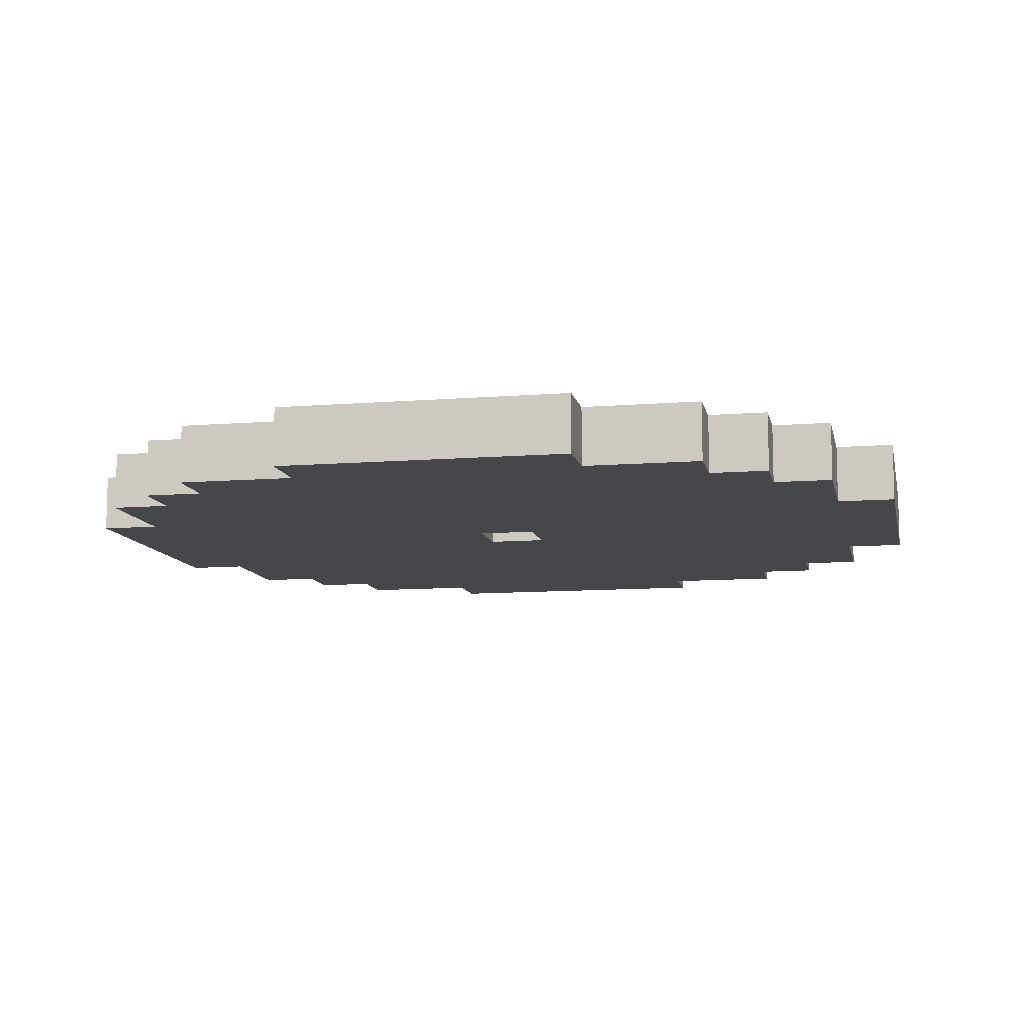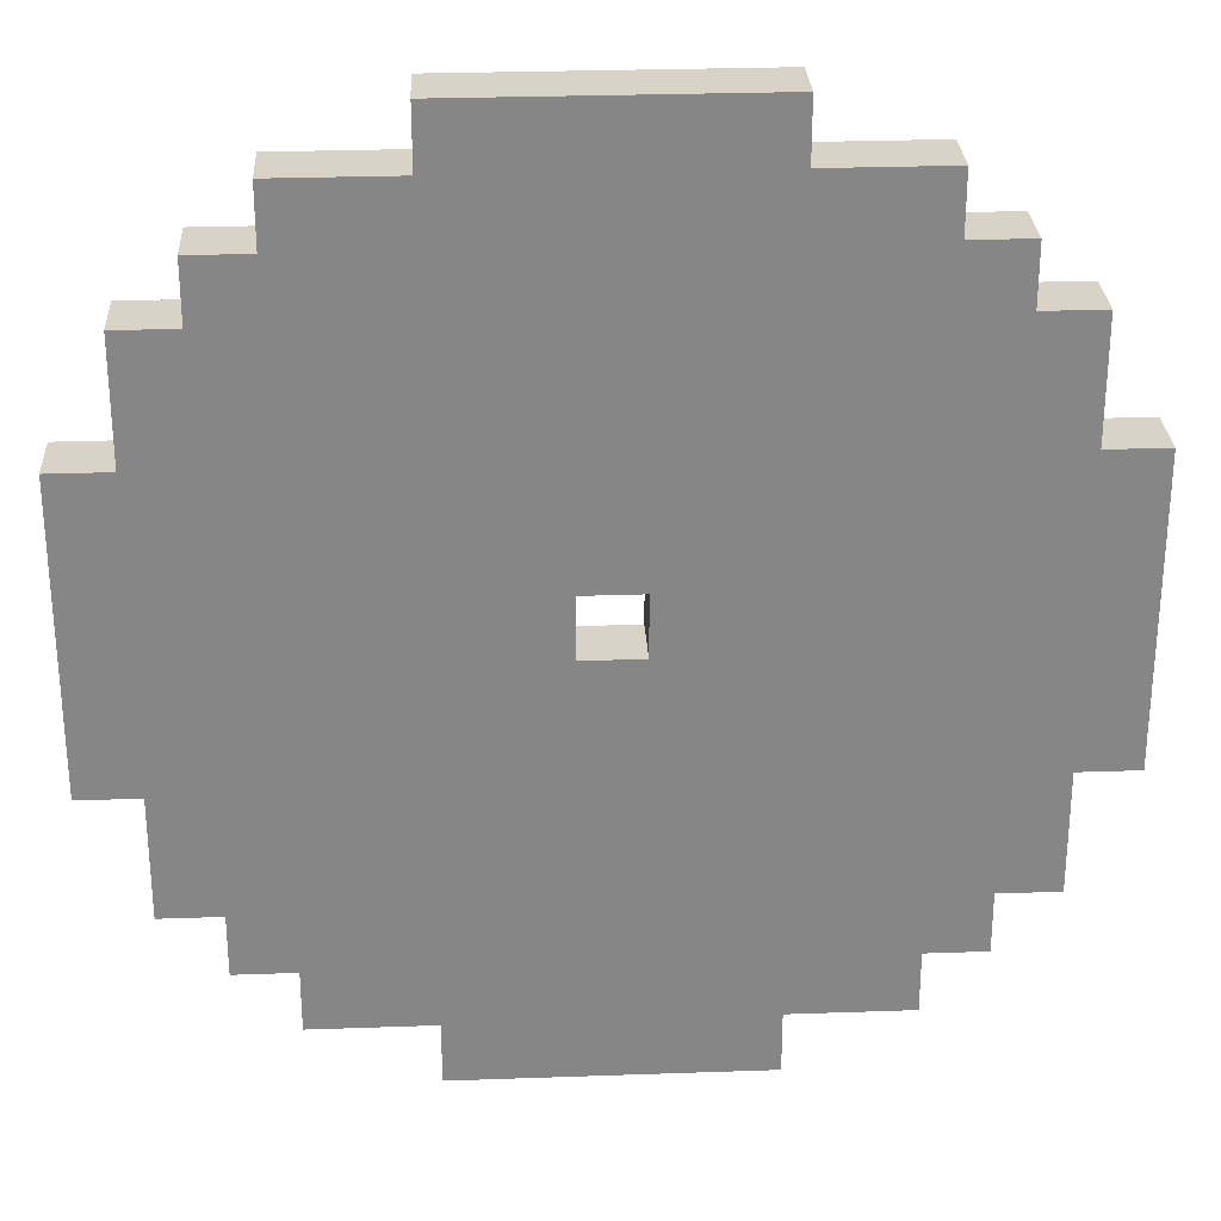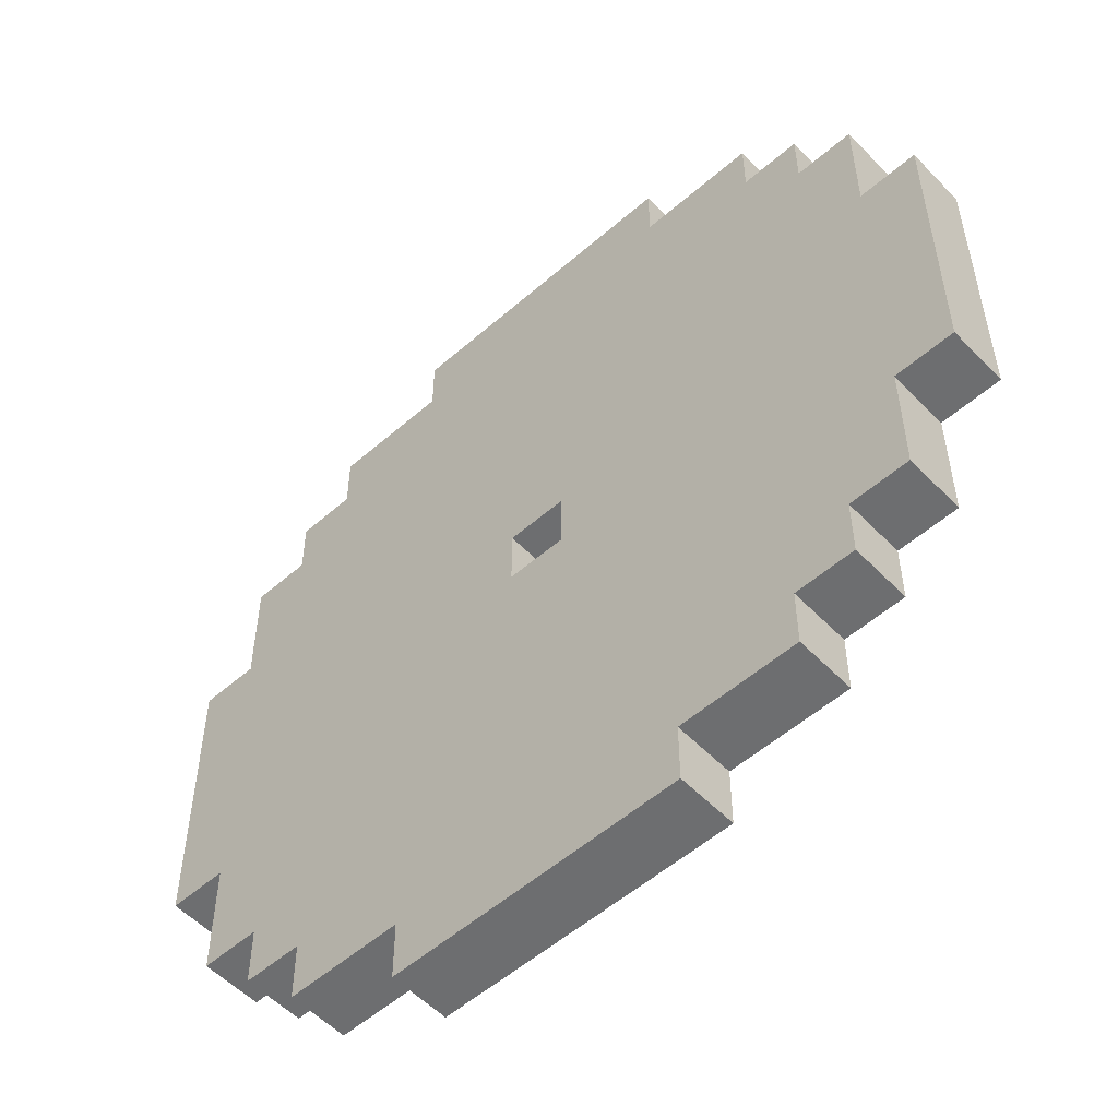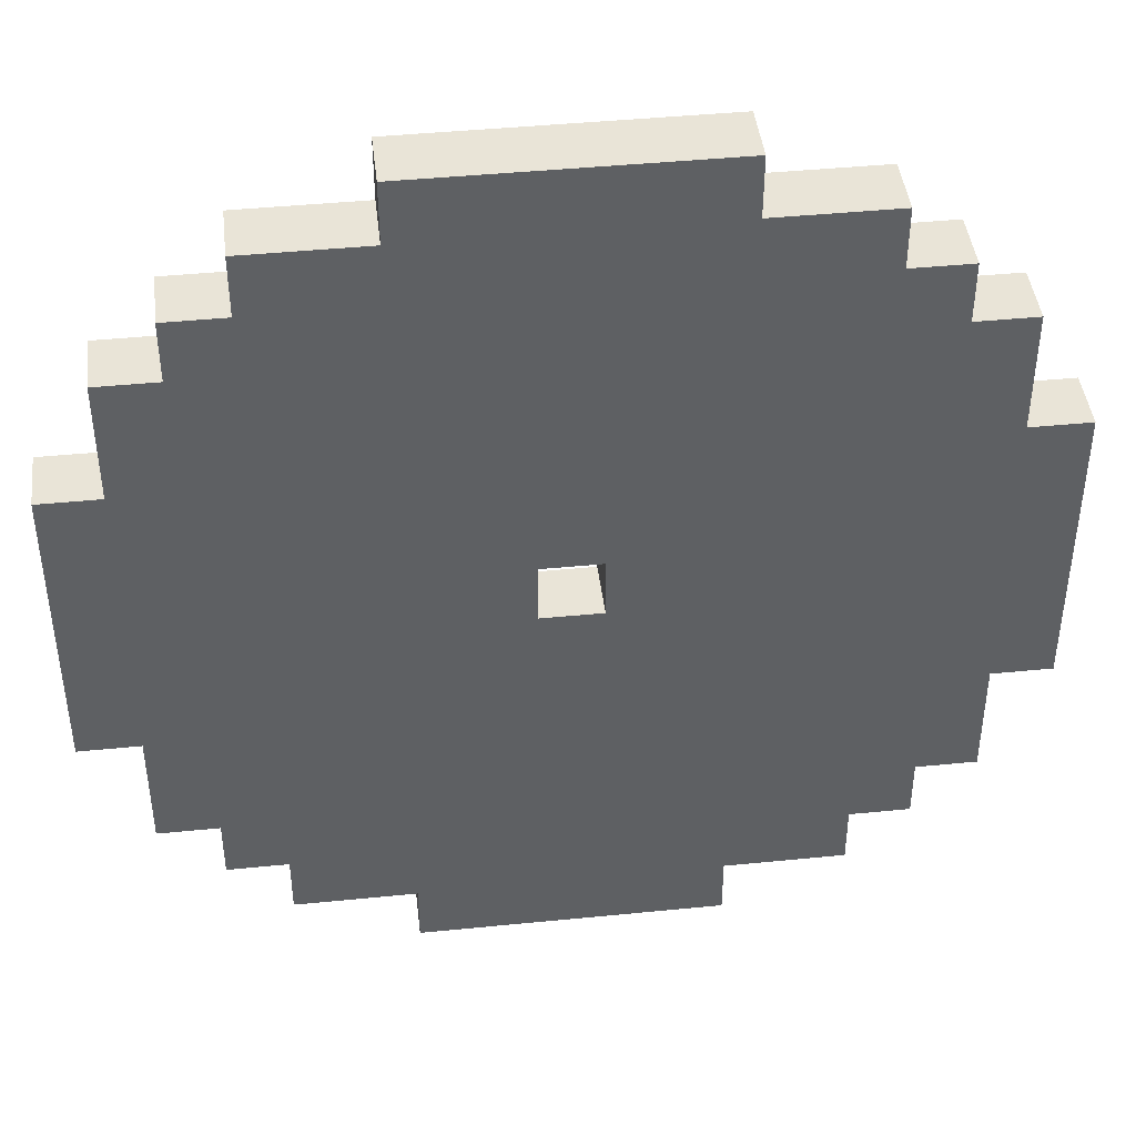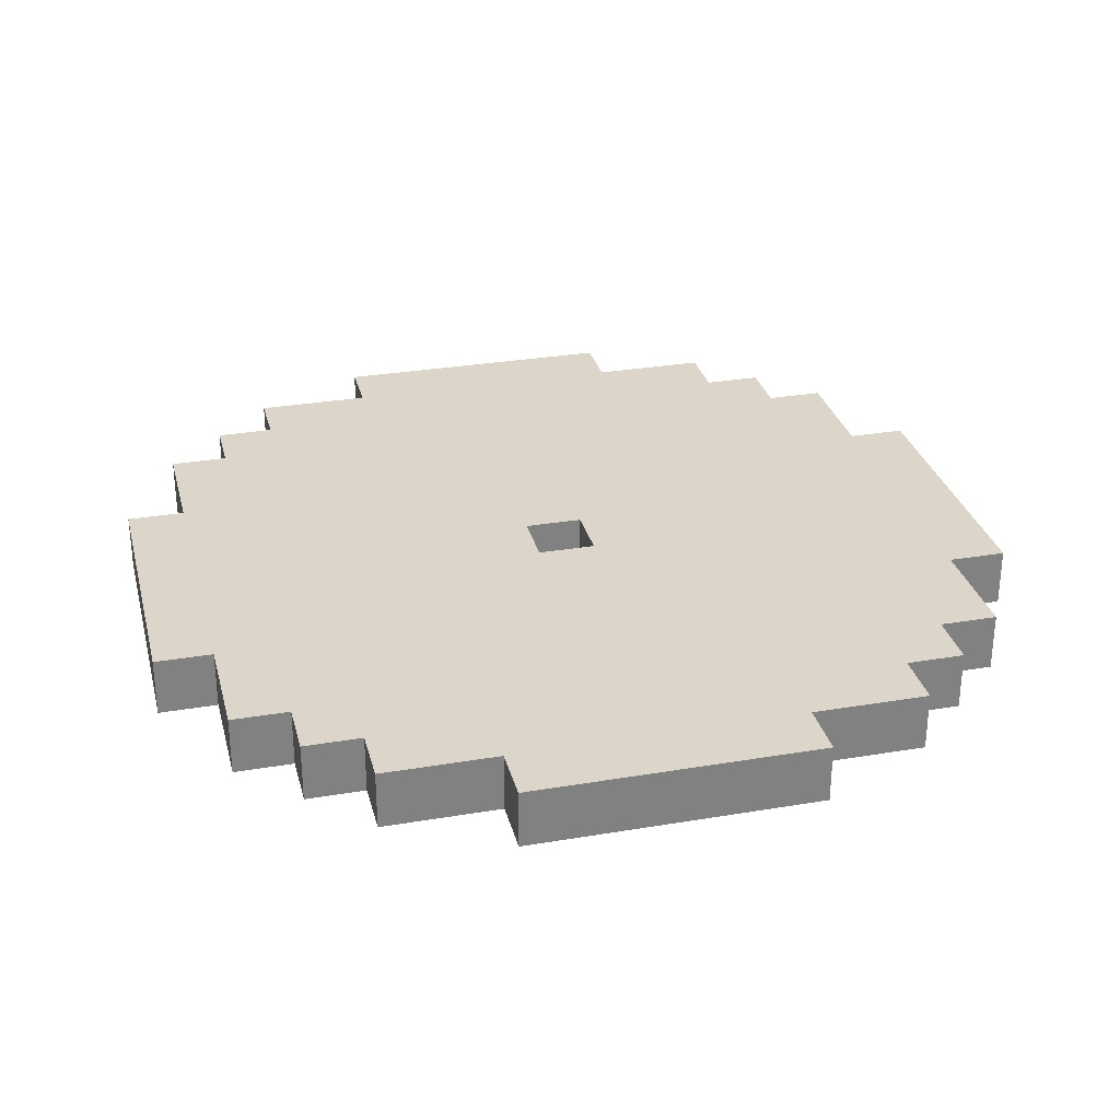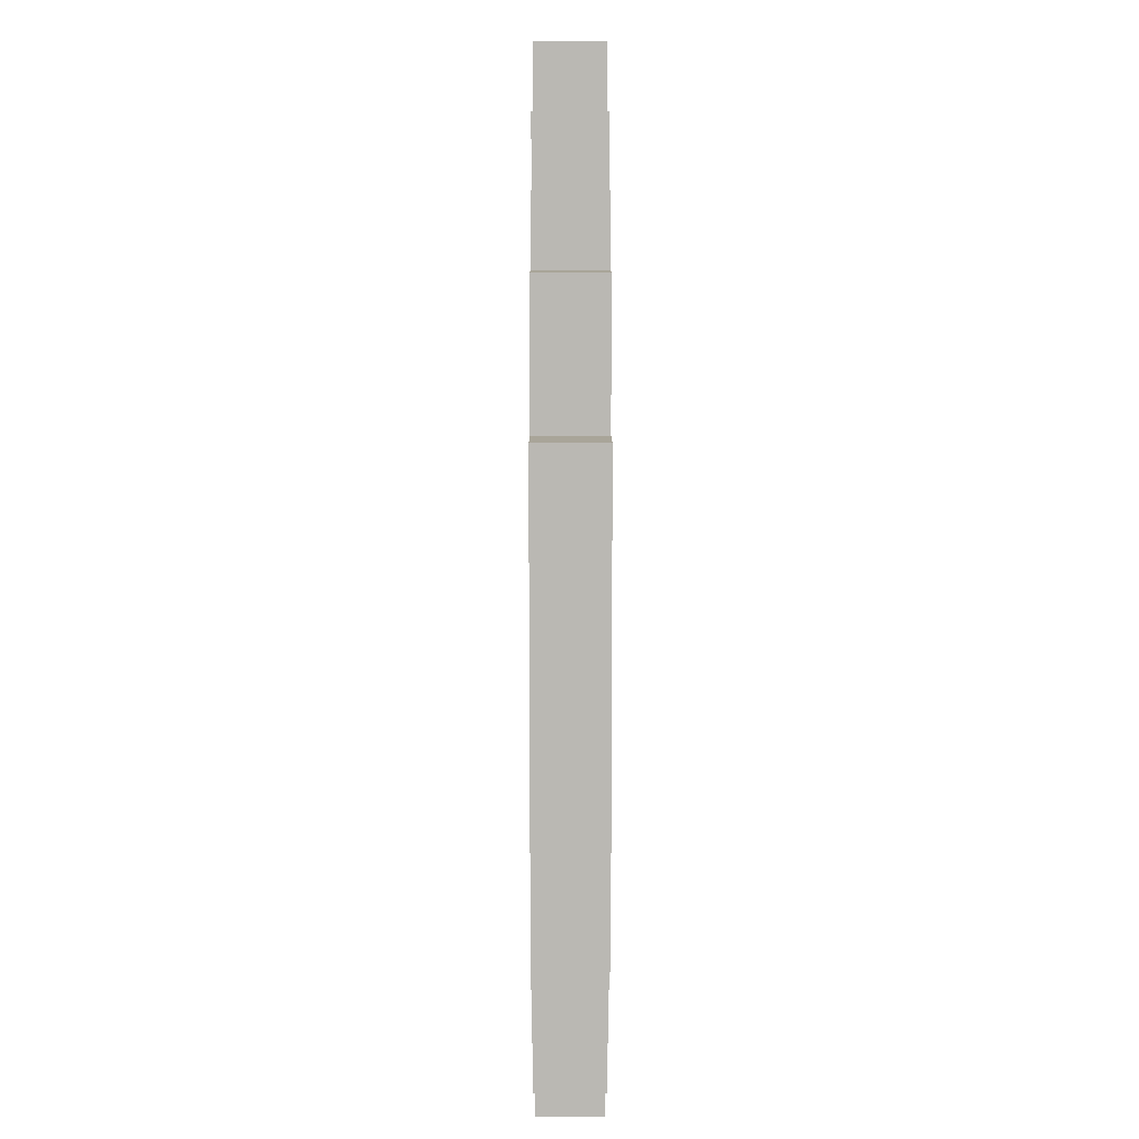
<metadata>
{"format":"obj","ext":"obj","renderer":"f3d","projection":"perspective","resolution":1024,"background":"white","views":[{"elev":-10.5,"azim":-168.5,"up":"+Y"},{"elev":28.0,"azim":-3.1,"up":"+Z"},{"elev":-54.3,"azim":42.7,"up":"+Z"},{"elev":43.5,"azim":173.3,"up":"+Z"},{"elev":29.9,"azim":166.1,"up":"+Y"},{"elev":7.4,"azim":-90.1,"up":"+Z"}]}
</metadata>
<code>
o
v -6 0 -8.5
v -6 0 -9
v -6 0.1 -8.5
v -6 0.1 -9
v -5.9 0 -8.3
v -5.9 0 -8.5
v -5.9 0 -9
v -5.9 0 -9.2
v -5.9 0.1 -8.3
v -5.9 0.1 -8.5
v -5.9 0.1 -9
v -5.9 0.1 -9.2
v -5.8 0 -8.2
v -5.8 0 -8.3
v -5.8 0 -9.2
v -5.8 0 -9.3
v -5.8 0.1 -8.2
v -5.8 0.1 -8.3
v -5.8 0.1 -9.2
v -5.8 0.1 -9.3
v -5.7 0 -8.1
v -5.7 0 -8.2
v -5.7 0 -9.3
v -5.7 0 -9.4
v -5.7 0.1 -8.1
v -5.7 0.1 -8.2
v -5.7 0.1 -9.3
v -5.7 0.1 -9.4
v -5.5 0 -8
v -5.5 0 -8.1
v -5.5 0 -9.4
v -5.5 0 -9.5
v -5.5 0.1 -8
v -5.5 0.1 -8.1
v -5.5 0.1 -9.4
v -5.5 0.1 -9.5
v -5.2 0 -8.7
v -5.2 0 -8.8
v -5.2 0.1 -8.7
v -5.2 0.1 -8.8
v -5.3 0 -8.7
v -5.3 0 -8.8
v -5.3 0.1 -8.7
v -5.3 0.1 -8.8
v -5 0 -8
v -5 0 -8.1
v -5 0 -9.4
v -5 0 -9.5
v -5 0.1 -8
v -5 0.1 -8.1
v -5 0.1 -9.4
v -5 0.1 -9.5
v -4.8 0 -8.1
v -4.8 0 -8.2
v -4.8 0 -9.3
v -4.8 0 -9.4
v -4.8 0.1 -8.1
v -4.8 0.1 -8.2
v -4.8 0.1 -9.3
v -4.8 0.1 -9.4
v -4.7 0 -8.2
v -4.7 0 -8.3
v -4.7 0 -9.2
v -4.7 0 -9.3
v -4.7 0.1 -8.2
v -4.7 0.1 -8.3
v -4.7 0.1 -9.2
v -4.7 0.1 -9.3
v -4.6 0 -8.3
v -4.6 0 -8.5
v -4.6 0 -9
v -4.6 0 -9.2
v -4.6 0.1 -8.3
v -4.6 0.1 -8.5
v -4.6 0.1 -9
v -4.6 0.1 -9.2
v -4.5 0 -8.5
v -4.5 0 -9
v -4.5 0.1 -8.5
v -4.5 0.1 -9
v -5.5 0 -8
v -5.5 0.1 -8
v -5 0 -8
v -5 0.1 -8
v -5.7 0 -8.1
v -5.7 0.1 -8.1
v -5.5 0 -8.1
v -5.5 0.1 -8.1
v -5 0 -8.1
v -5 0.1 -8.1
v -4.8 0 -8.1
v -4.8 0.1 -8.1
v -5.8 0 -8.2
v -5.8 0.1 -8.2
v -5.7 0 -8.2
v -5.7 0.1 -8.2
v -4.8 0 -8.2
v -4.8 0.1 -8.2
v -4.7 0 -8.2
v -4.7 0.1 -8.2
v -5.9 0 -8.3
v -5.9 0.1 -8.3
v -5.8 0 -8.3
v -5.8 0.1 -8.3
v -4.7 0 -8.3
v -4.7 0.1 -8.3
v -4.6 0 -8.3
v -4.6 0.1 -8.3
v -6 0 -8.5
v -6 0.1 -8.5
v -5.9 0 -8.5
v -5.9 0.1 -8.5
v -4.6 0 -8.5
v -4.6 0.1 -8.5
v -4.5 0 -8.5
v -4.5 0.1 -8.5
v -5.3 0 -8.8
v -5.3 0.1 -8.8
v -5.2 0 -8.8
v -5.2 0.1 -8.8
v -5.3 0 -8.7
v -5.3 0.1 -8.7
v -5.2 0 -8.7
v -5.2 0.1 -8.7
v -6 0 -9
v -6 0.1 -9
v -5.9 0 -9
v -5.9 0.1 -9
v -4.6 0 -9
v -4.6 0.1 -9
v -4.5 0 -9
v -4.5 0.1 -9
v -5.9 0 -9.2
v -5.9 0.1 -9.2
v -5.8 0 -9.2
v -5.8 0.1 -9.2
v -4.7 0 -9.2
v -4.7 0.1 -9.2
v -4.6 0 -9.2
v -4.6 0.1 -9.2
v -5.8 0 -9.3
v -5.8 0.1 -9.3
v -5.7 0 -9.3
v -5.7 0.1 -9.3
v -4.8 0 -9.3
v -4.8 0.1 -9.3
v -4.7 0 -9.3
v -4.7 0.1 -9.3
v -5.7 0 -9.4
v -5.7 0.1 -9.4
v -5.5 0 -9.4
v -5.5 0.1 -9.4
v -5 0 -9.4
v -5 0.1 -9.4
v -4.8 0 -9.4
v -4.8 0.1 -9.4
v -5.5 0 -9.5
v -5.5 0.1 -9.5
v -5 0 -9.5
v -5 0.1 -9.5
v -5.5 0 -8
v -5 0 -8
v -5.7 0 -8.1
v -5.5 0 -8.1
v -5.4 0 -8.1
v -5.3 0 -8.1
v -5.2 0 -8.1
v -5.1 0 -8.1
v -5 0 -8.1
v -4.8 0 -8.1
v -5.8 0 -8.2
v -5.7 0 -8.2
v -5.5 0 -8.2
v -5 0 -8.2
v -4.8 0 -8.2
v -4.7 0 -8.2
v -5.9 0 -8.3
v -5.8 0 -8.3
v -5.7 0 -8.3
v -4.8 0 -8.3
v -4.7 0 -8.3
v -4.6 0 -8.3
v -6 0 -8.5
v -5.9 0 -8.5
v -5.8 0 -8.5
v -5.4 0 -8.5
v -5.3 0 -8.5
v -5.2 0 -8.5
v -5.1 0 -8.5
v -4.7 0 -8.5
v -4.6 0 -8.5
v -4.5 0 -8.5
v -5.5 0 -8.6
v -5.4 0 -8.6
v -5.1 0 -8.6
v -5 0 -8.6
v -5.3 0 -8.7
v -5.2 0 -8.7
v -5.3 0 -8.8
v -5.2 0 -8.8
v -5.5 0 -8.9
v -5.4 0 -8.9
v -5.1 0 -8.9
v -5 0 -8.9
v -6 0 -9
v -5.9 0 -9
v -5.8 0 -9
v -5.4 0 -9
v -5.2 0 -9
v -5.1 0 -9
v -4.7 0 -9
v -4.6 0 -9
v -4.5 0 -9
v -5.6 0 -9.1
v -5.5 0 -9.1
v -5.4 0 -9.1
v -5.9 0 -9.2
v -5.8 0 -9.2
v -5.7 0 -9.2
v -4.8 0 -9.2
v -4.7 0 -9.2
v -4.6 0 -9.2
v -5.8 0 -9.3
v -5.7 0 -9.3
v -5.6 0 -9.3
v -5.5 0 -9.3
v -5 0 -9.3
v -4.8 0 -9.3
v -4.7 0 -9.3
v -5.7 0 -9.4
v -5.5 0 -9.4
v -5.4 0 -9.4
v -5.2 0 -9.4
v -5.1 0 -9.4
v -5 0 -9.4
v -4.8 0 -9.4
v -5.5 0 -9.5
v -5 0 -9.5
v -5.5 0.1 -8
v -5 0.1 -8
v -5.7 0.1 -8.1
v -5.5 0.1 -8.1
v -5.4 0.1 -8.1
v -5.3 0.1 -8.1
v -5.2 0.1 -8.1
v -5.1 0.1 -8.1
v -5 0.1 -8.1
v -4.8 0.1 -8.1
v -5.8 0.1 -8.2
v -5.7 0.1 -8.2
v -5.5 0.1 -8.2
v -5 0.1 -8.2
v -4.8 0.1 -8.2
v -4.7 0.1 -8.2
v -5.9 0.1 -8.3
v -5.8 0.1 -8.3
v -5.7 0.1 -8.3
v -4.8 0.1 -8.3
v -4.7 0.1 -8.3
v -4.6 0.1 -8.3
v -6 0.1 -8.5
v -5.9 0.1 -8.5
v -5.8 0.1 -8.5
v -5.4 0.1 -8.5
v -5.3 0.1 -8.5
v -5.2 0.1 -8.5
v -5.1 0.1 -8.5
v -4.7 0.1 -8.5
v -4.6 0.1 -8.5
v -4.5 0.1 -8.5
v -5.5 0.1 -8.6
v -5.4 0.1 -8.6
v -5.1 0.1 -8.6
v -5 0.1 -8.6
v -5.3 0.1 -8.7
v -5.2 0.1 -8.7
v -5.3 0.1 -8.8
v -5.2 0.1 -8.8
v -5.5 0.1 -8.9
v -5.4 0.1 -8.9
v -5.1 0.1 -8.9
v -5 0.1 -8.9
v -6 0.1 -9
v -5.9 0.1 -9
v -5.8 0.1 -9
v -5.4 0.1 -9
v -5.2 0.1 -9
v -5.1 0.1 -9
v -4.7 0.1 -9
v -4.6 0.1 -9
v -4.5 0.1 -9
v -5.6 0.1 -9.1
v -5.5 0.1 -9.1
v -5.4 0.1 -9.1
v -5.9 0.1 -9.2
v -5.8 0.1 -9.2
v -5.7 0.1 -9.2
v -4.8 0.1 -9.2
v -4.7 0.1 -9.2
v -4.6 0.1 -9.2
v -5.8 0.1 -9.3
v -5.7 0.1 -9.3
v -5.6 0.1 -9.3
v -5.5 0.1 -9.3
v -5 0.1 -9.3
v -4.8 0.1 -9.3
v -4.7 0.1 -9.3
v -5.7 0.1 -9.4
v -5.5 0.1 -9.4
v -5.4 0.1 -9.4
v -5.2 0.1 -9.4
v -5.1 0.1 -9.4
v -5 0.1 -9.4
v -4.8 0.1 -9.4
v -5.5 0.1 -9.5
v -5 0.1 -9.5
f 3 2 1
f 4 2 3
f 9 6 5
f 10 6 9
f 11 8 7
f 12 8 11
f 17 14 13
f 18 14 17
f 19 16 15
f 20 16 19
f 25 22 21
f 26 22 25
f 27 24 23
f 28 24 27
f 33 30 29
f 34 30 33
f 35 32 31
f 36 32 35
f 39 38 37
f 40 38 39
f 41 42 43
f 43 42 44
f 45 46 49
f 49 46 50
f 47 48 51
f 51 48 52
f 53 54 57
f 57 54 58
f 55 56 59
f 59 56 60
f 61 62 65
f 65 62 66
f 63 64 67
f 67 64 68
f 69 70 73
f 73 70 74
f 71 72 75
f 75 72 76
f 77 78 79
f 79 78 80
f 83 82 81
f 84 82 83
f 87 86 85
f 88 86 87
f 91 90 89
f 92 90 91
f 95 94 93
f 96 94 95
f 99 98 97
f 100 98 99
f 103 102 101
f 104 102 103
f 107 106 105
f 108 106 107
f 111 110 109
f 112 110 111
f 115 114 113
f 116 114 115
f 119 118 117
f 120 118 119
f 121 122 123
f 123 122 124
f 125 126 127
f 127 126 128
f 129 130 131
f 131 130 132
f 133 134 135
f 135 134 136
f 137 138 139
f 139 138 140
f 141 142 143
f 143 142 144
f 145 146 147
f 147 146 148
f 149 150 151
f 151 150 152
f 153 154 155
f 155 154 156
f 157 158 159
f 159 158 160
f 164 162 161
f 165 162 164
f 166 162 165
f 167 162 166
f 168 162 167
f 169 162 168
f 172 164 163
f 173 165 164
f 173 164 172
f 174 170 169
f 174 169 168
f 175 170 174
f 178 172 171
f 179 173 172
f 179 172 178
f 180 176 175
f 180 175 174
f 181 176 180
f 184 178 177
f 185 179 178
f 185 178 184
f 186 165 173
f 186 166 165
f 187 167 166
f 187 166 186
f 188 168 167
f 188 167 187
f 189 174 168
f 189 168 188
f 190 182 181
f 190 181 180
f 191 182 190
f 193 179 185
f 193 173 179
f 193 185 184
f 193 186 173
f 194 187 186
f 194 186 193
f 194 188 187
f 194 189 188
f 195 174 189
f 195 189 194
f 196 191 190
f 196 174 195
f 196 190 180
f 196 180 174
f 197 195 194
f 198 195 197
f 199 197 194
f 200 195 198
f 201 193 184
f 201 194 193
f 202 200 199
f 202 194 201
f 202 199 194
f 203 195 200
f 203 200 202
f 203 196 195
f 204 191 196
f 204 196 203
f 205 184 183
f 206 201 184
f 206 184 205
f 207 201 206
f 208 203 202
f 208 202 201
f 209 203 208
f 210 204 203
f 210 203 209
f 211 191 204
f 212 192 191
f 212 191 211
f 213 192 212
f 214 201 207
f 215 209 208
f 215 201 214
f 215 208 201
f 216 209 215
f 217 207 206
f 218 214 207
f 218 207 217
f 219 214 218
f 220 211 204
f 221 212 211
f 221 211 220
f 222 212 221
f 223 219 218
f 224 214 219
f 224 219 223
f 225 215 214
f 225 214 224
f 226 216 215
f 226 215 225
f 227 204 210
f 227 220 204
f 228 221 220
f 228 220 227
f 229 221 228
f 230 226 225
f 230 225 224
f 231 216 226
f 231 226 230
f 232 209 216
f 232 216 231
f 233 210 209
f 233 209 232
f 234 227 210
f 234 210 233
f 235 228 227
f 235 227 234
f 236 228 235
f 237 232 231
f 237 235 234
f 237 234 233
f 237 233 232
f 238 235 237
f 239 240 242
f 242 240 243
f 243 240 244
f 244 240 245
f 245 240 246
f 246 240 247
f 241 242 250
f 242 243 251
f 250 242 251
f 247 248 252
f 246 247 252
f 252 248 253
f 249 250 256
f 250 251 257
f 256 250 257
f 253 254 258
f 252 253 258
f 258 254 259
f 255 256 262
f 256 257 263
f 262 256 263
f 251 243 264
f 243 244 264
f 244 245 265
f 264 244 265
f 245 246 266
f 265 245 266
f 246 252 267
f 266 246 267
f 259 260 268
f 258 259 268
f 268 260 269
f 263 257 271
f 257 251 271
f 262 263 271
f 251 264 271
f 264 265 272
f 271 264 272
f 265 266 272
f 266 267 272
f 267 252 273
f 272 267 273
f 268 269 274
f 273 252 274
f 258 268 274
f 252 258 274
f 272 273 275
f 275 273 276
f 272 275 277
f 276 273 278
f 262 271 279
f 271 272 279
f 277 278 280
f 279 272 280
f 272 277 280
f 278 273 281
f 280 278 281
f 273 274 281
f 274 269 282
f 281 274 282
f 261 262 283
f 262 279 284
f 283 262 284
f 284 279 285
f 280 281 286
f 279 280 286
f 286 281 287
f 281 282 288
f 287 281 288
f 282 269 289
f 269 270 290
f 289 269 290
f 290 270 291
f 285 279 292
f 286 287 293
f 292 279 293
f 279 286 293
f 293 287 294
f 284 285 295
f 285 292 296
f 295 285 296
f 296 292 297
f 282 289 298
f 289 290 299
f 298 289 299
f 299 290 300
f 296 297 301
f 297 292 302
f 301 297 302
f 292 293 303
f 302 292 303
f 293 294 304
f 303 293 304
f 288 282 305
f 282 298 305
f 298 299 306
f 305 298 306
f 306 299 307
f 303 304 308
f 302 303 308
f 304 294 309
f 308 304 309
f 294 287 310
f 309 294 310
f 287 288 311
f 310 287 311
f 288 305 312
f 311 288 312
f 305 306 313
f 312 305 313
f 313 306 314
f 309 310 315
f 312 313 315
f 311 312 315
f 310 311 315
f 315 313 316

</code>
